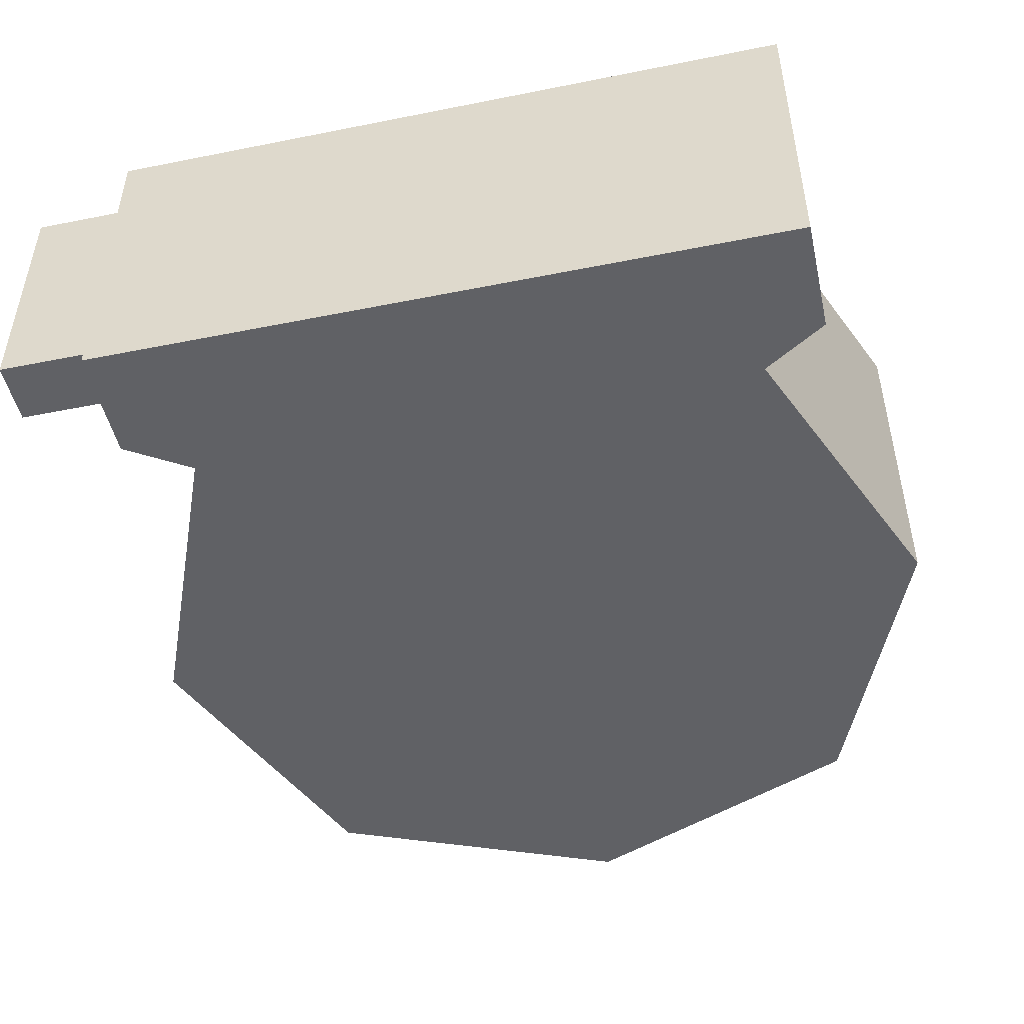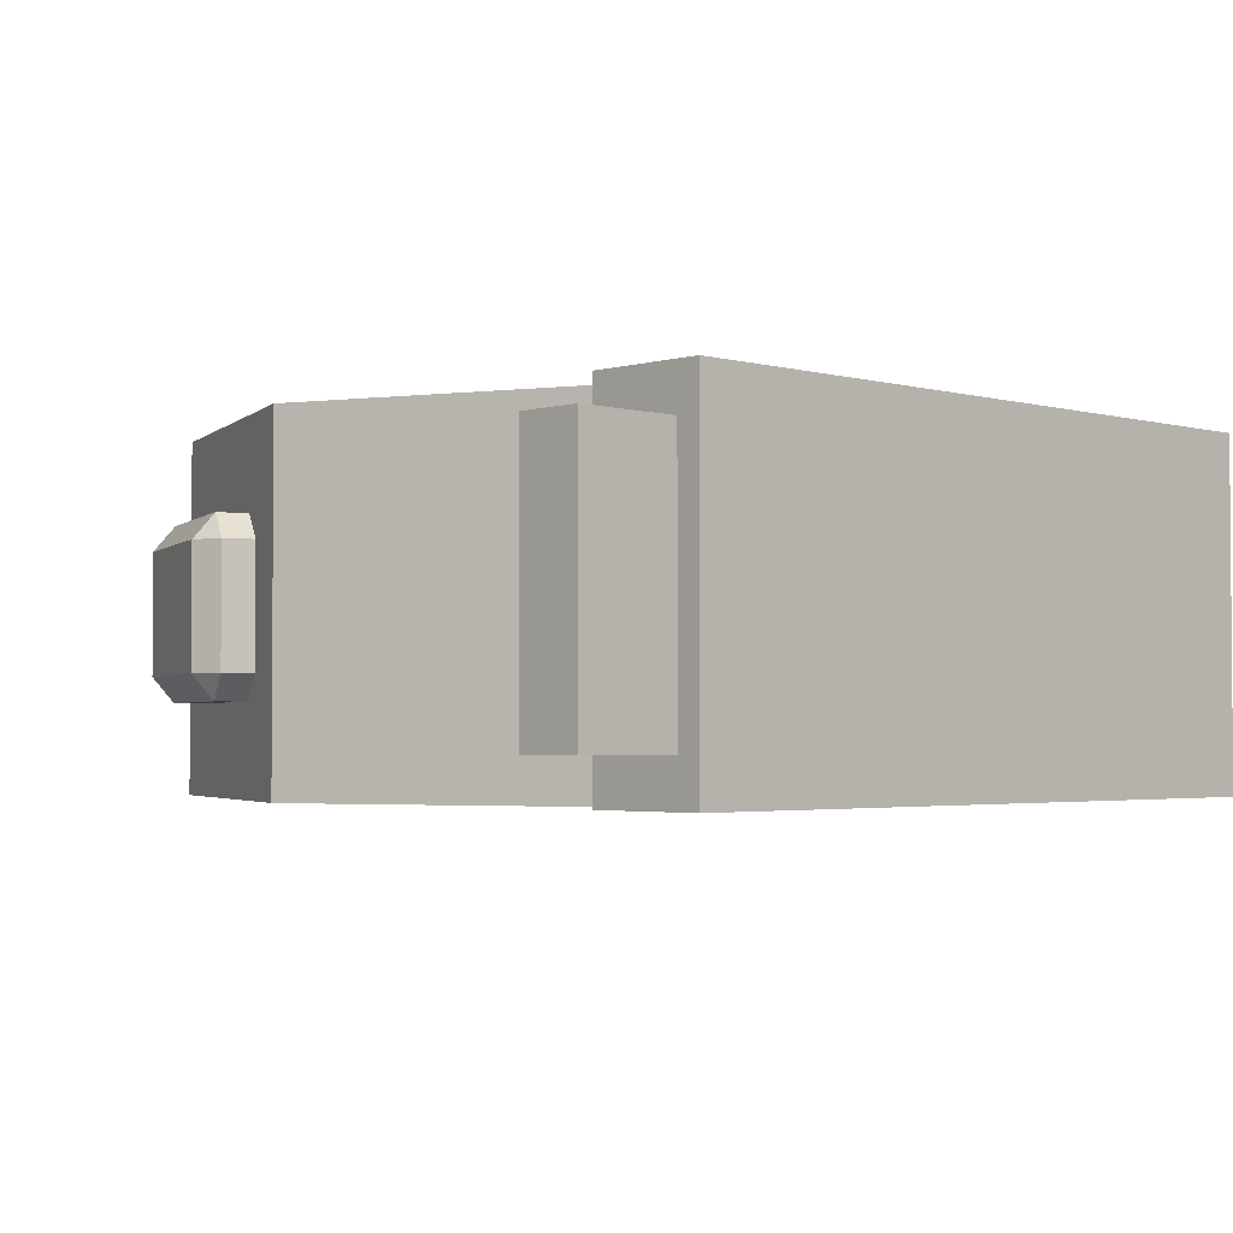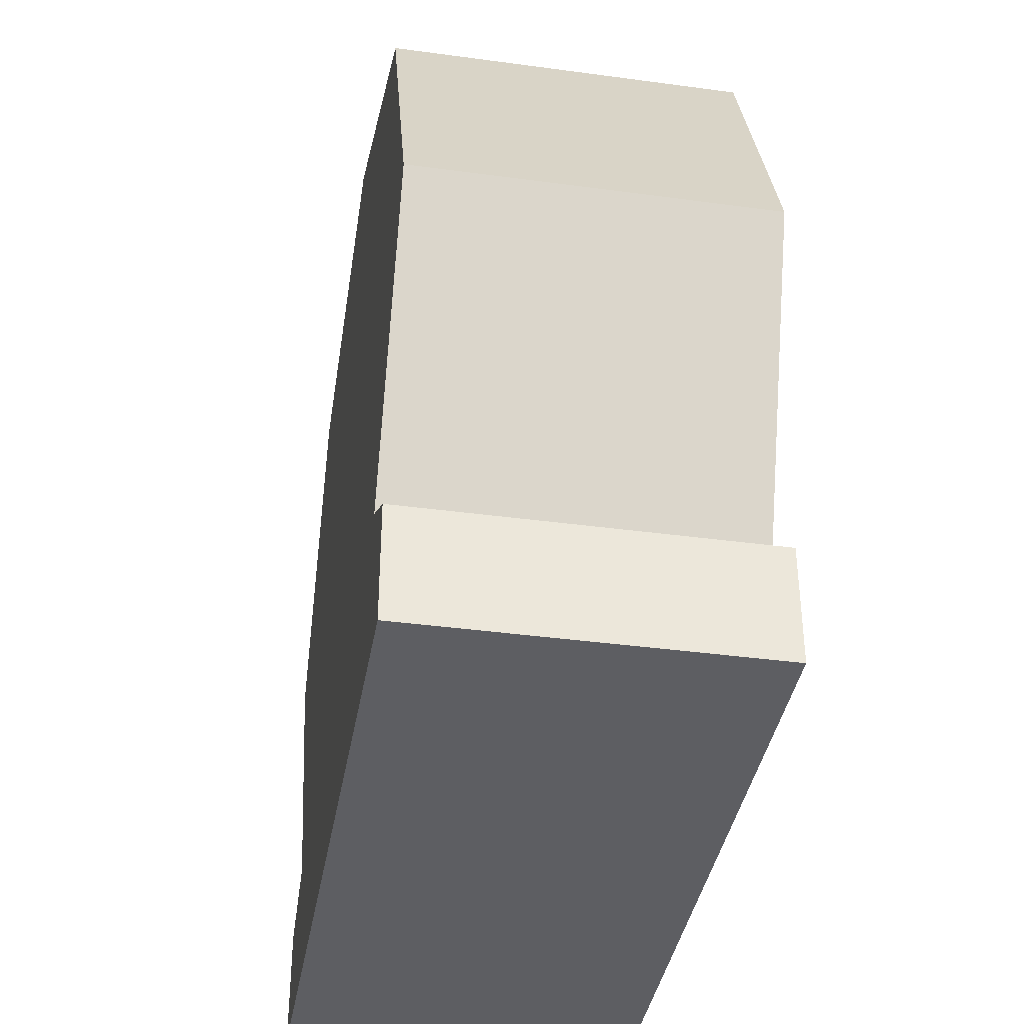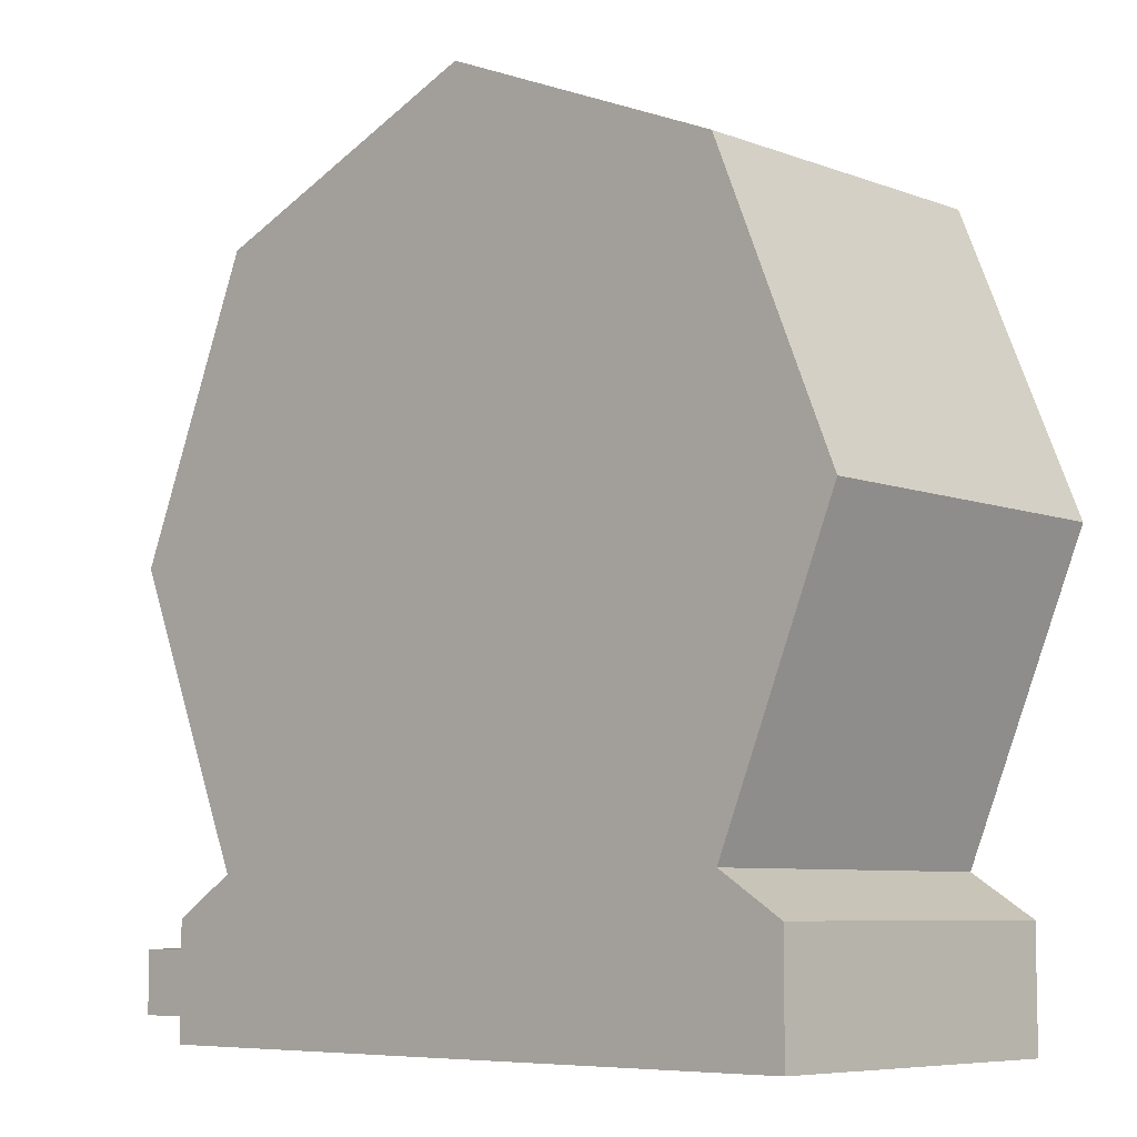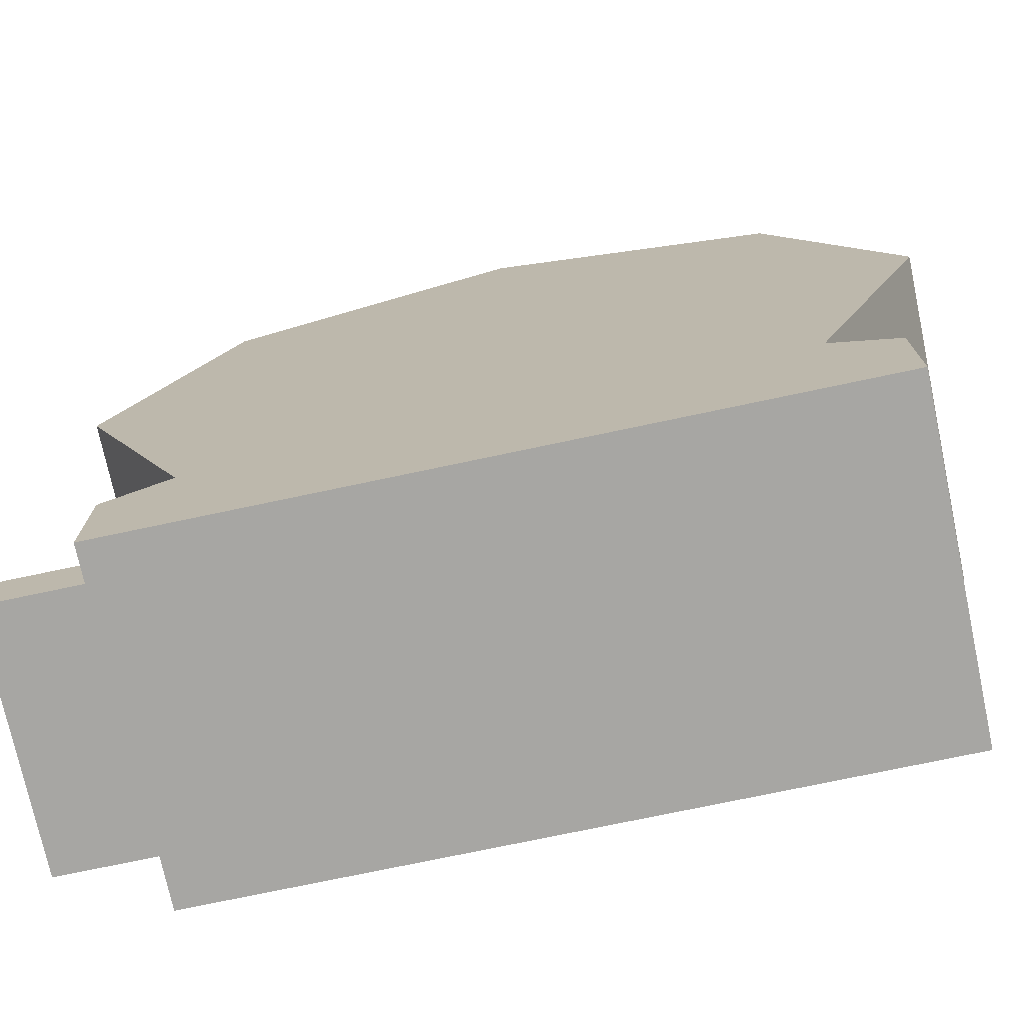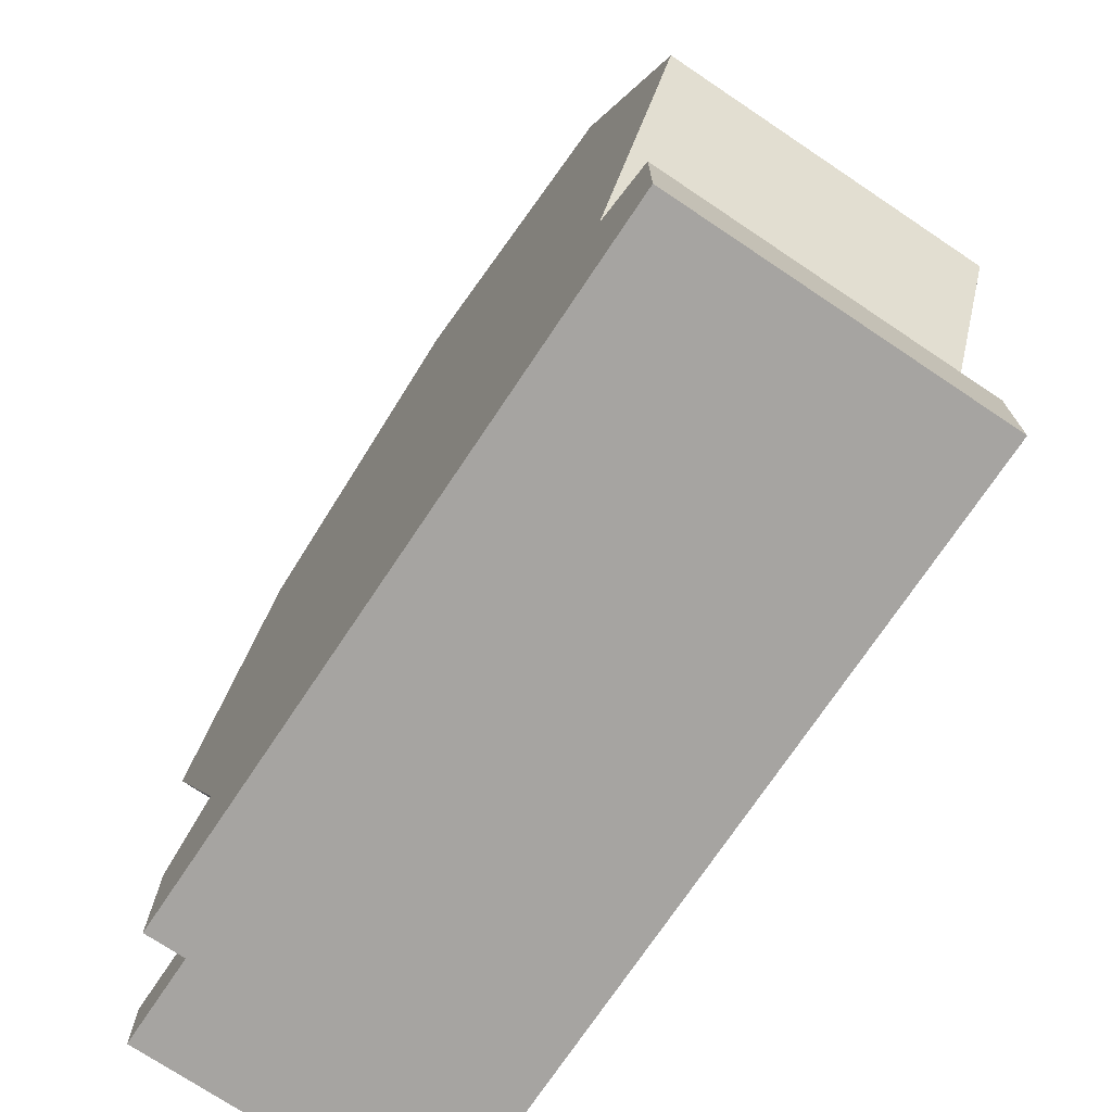
<metadata>
{"format":"obj","ext":"obj","renderer":"f3d","projection":"perspective","resolution":1024,"background":"white","views":[{"elev":-48.5,"azim":12.6,"up":"+Z"},{"elev":-2.6,"azim":-44.3,"up":"+Z"},{"elev":-38.8,"azim":80.3,"up":"+Y"},{"elev":-7.2,"azim":43.1,"up":"+Y"},{"elev":-74.1,"azim":12.0,"up":"+Y"},{"elev":-73.5,"azim":56.2,"up":"+Y"}]}
</metadata>
<code>
v -8.212 10.81 1.664
v -8.594 10.97 1.171
v -8.402 10.35 1.171
v -6.738 14.34 1.171
v -7.311 14.04 1.171
v -6.928 13.88 1.664
v -8.402 10.35 -1.171
v -8.594 10.97 -1.171
v -8.212 10.81 -1.664
v -6.928 13.88 -1.664
v -7.311 14.04 -1.171
v -6.738 14.34 -1.171
v -7.205 9.851 -1.171
v -7.015 10.31 -1.664
v -5.732 13.38 -1.664
v -5.542 13.84 -1.171
v -7.015 10.31 1.664
v -7.205 9.851 1.171
v -5.542 13.84 1.171
v -5.732 13.38 1.664
v 5.872 14.88 -3.408
v 0 17.31 -3.408
v -5.872 14.88 -3.408
v -8.304 9.003 -3.408
v -5.872 3.131 -3.408
v 0 2.106 -3.408
v 5.872 3.131 -3.408
v 8.304 9.003 -3.408
v 5.872 14.88 3.408
v 0 17.31 3.408
v -5.872 14.88 3.408
v -8.304 9.003 3.408
v -5.872 3.131 3.408
v 0 2.106 3.408
v 5.872 3.131 3.408
v 8.304 9.003 3.408
v -7.176 2.309 -3.408
v -7.176 2.309 3.408
v 7.176 2.309 -3.408
v 7.176 2.309 3.408
v -5.872 0 -3.408
v 0 0 -3.408
v 0 0 3.408
v -5.872 0 3.408
v 5.872 0 -3.408
v 5.872 0 3.408
v -7.176 -0 3.408
v -7.176 -0 -3.408
v 7.176 -0 -3.408
v 7.176 -0 3.408
v -6.897 9.003 -3.408
v -4.877 4.126 -3.408
v 0 15.9 -3.408
v -4.877 13.88 -3.408
v 6.897 9.003 -3.408
v 4.877 13.88 -3.408
v 4.877 4.126 -3.408
v 4.877 13.88 3.408
v 0 15.9 3.408
v 6.897 9.003 3.408
v 4.877 4.126 3.408
v -4.877 13.88 3.408
v -6.897 9.003 3.408
v -4.877 4.126 3.408
v -5.382 9.003 -3.408
v 0 9.003 -3.408
v 0 3.622 -3.408
v -3.806 5.198 -3.408
v 0 14.39 -3.408
v -3.806 12.81 -3.408
v 5.382 9.003 -3.408
v 3.806 12.81 -3.408
v 3.806 5.198 -3.408
v 3.806 12.81 3.408
v 0 14.39 3.408
v 0 9.003 3.408
v 5.382 9.003 3.408
v 0 3.622 3.408
v 3.806 5.198 3.408
v -3.806 12.81 3.408
v -5.382 9.003 3.408
v -3.806 5.198 3.408
v -6.313 13.81 -2.421
v -7.863 10.07 -2.421
v -8.195 9.268 -1.695
v -8.195 9.268 1.695
v -6.313 13.81 2.421
v -7.863 10.07 2.421
v -5.981 14.61 -1.695
v -5.981 14.61 1.695
f 1 3 18 17
f 2 1 6 5
f 3 2 8 7
f 4 6 20 19
f 5 4 12 11
f 7 9 14 13
f 9 8 11 10
f 10 12 16 15
f 2 5 11 8
f 9 10 15 14
f 1 17 20 6
f 4 19 16 12
f 18 3 7 13
f 1 2 3
f 4 5 6
f 7 8 9
f 10 11 12
f 21 22 30 29
f 22 23 31 30
f 24 25 33 32
f 41 42 43 44
f 42 45 46 43
f 27 28 36 35
f 28 21 29 36
f 65 66 67 68
f 74 75 76 77
f 34 33 44 43
f 38 37 48 47
f 35 34 43 46
f 33 25 37 38
f 37 25 41 48
f 41 44 47 48
f 27 35 40 39
f 40 35 46 50
f 46 45 49 50
f 26 42 41 25
f 27 45 42 26
f 38 47 44 33
f 39 49 45 27
f 40 50 49 39
f 77 76 78 79
f 76 75 80 81
f 78 76 81 82
f 69 66 65 70
f 72 71 66 69
f 67 66 71 73
f 89 23 83
f 26 25 52
f 25 24 51 52
f 24 23 54 51
f 23 22 53 54
f 21 28 55 56
f 22 21 56 53
f 28 27 57 55
f 27 26 57
f 29 30 59 58
f 36 29 58 60
f 34 35 61
f 35 36 60 61
f 30 31 62 59
f 31 32 63 62
f 32 33 64 63
f 33 34 64
f 26 52 68 67
f 52 51 65 68
f 51 54 70 65
f 54 53 69 70
f 56 55 71 72
f 53 56 72 69
f 55 57 73 71
f 57 26 67 73
f 58 59 75 74
f 60 58 74 77
f 34 61 79 78
f 61 60 77 79
f 59 62 80 75
f 62 63 81 80
f 63 64 82 81
f 64 34 78 82
f 84 24 85
f 23 24 84 83
f 88 86 32
f 24 32 86 85
f 90 87 31
f 89 83 84 85 86 88 87 90
f 32 31 87 88
f 31 23 89 90
v -9.224 0.4639 2.547
v -0 0.4639 2.547
v -9.224 1.73 2.547
v -0 1.73 2.547
v -9.224 1.73 -2.547
v -0 1.73 -2.547
v -9.224 0.4639 -2.547
v -0 0.4639 -2.547
v -9.224 1.73 0.8518
v -0 1.73 0.8518
v -0 0.4639 0.8518
v -9.224 0.4639 0.8518
f 91 92 94 93
f 99 100 96 95
f 95 96 98 97
f 97 98 101 102
f 100 101 98 96
f 97 102 99 95
f 93 94 100 99
f 92 101 100 94
f 102 101 92 91
f 99 102 91 93

</code>
